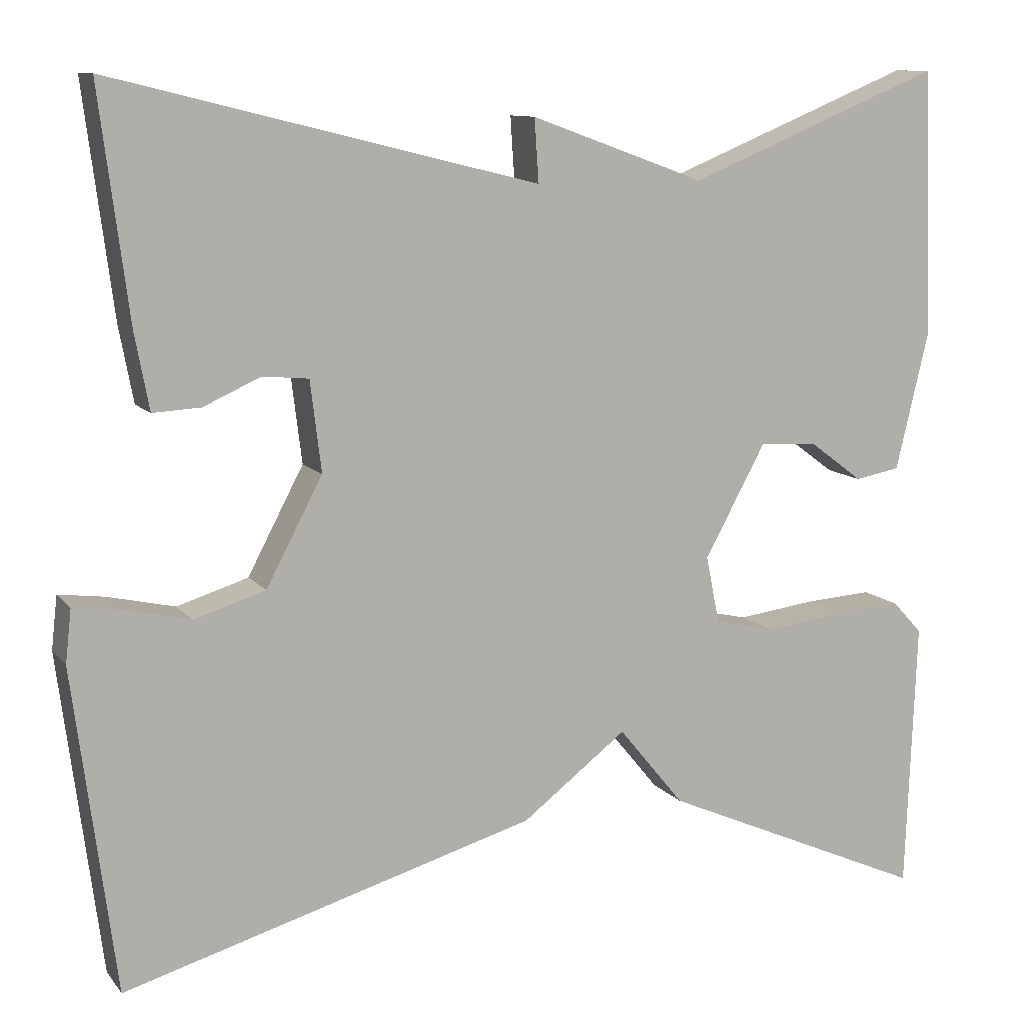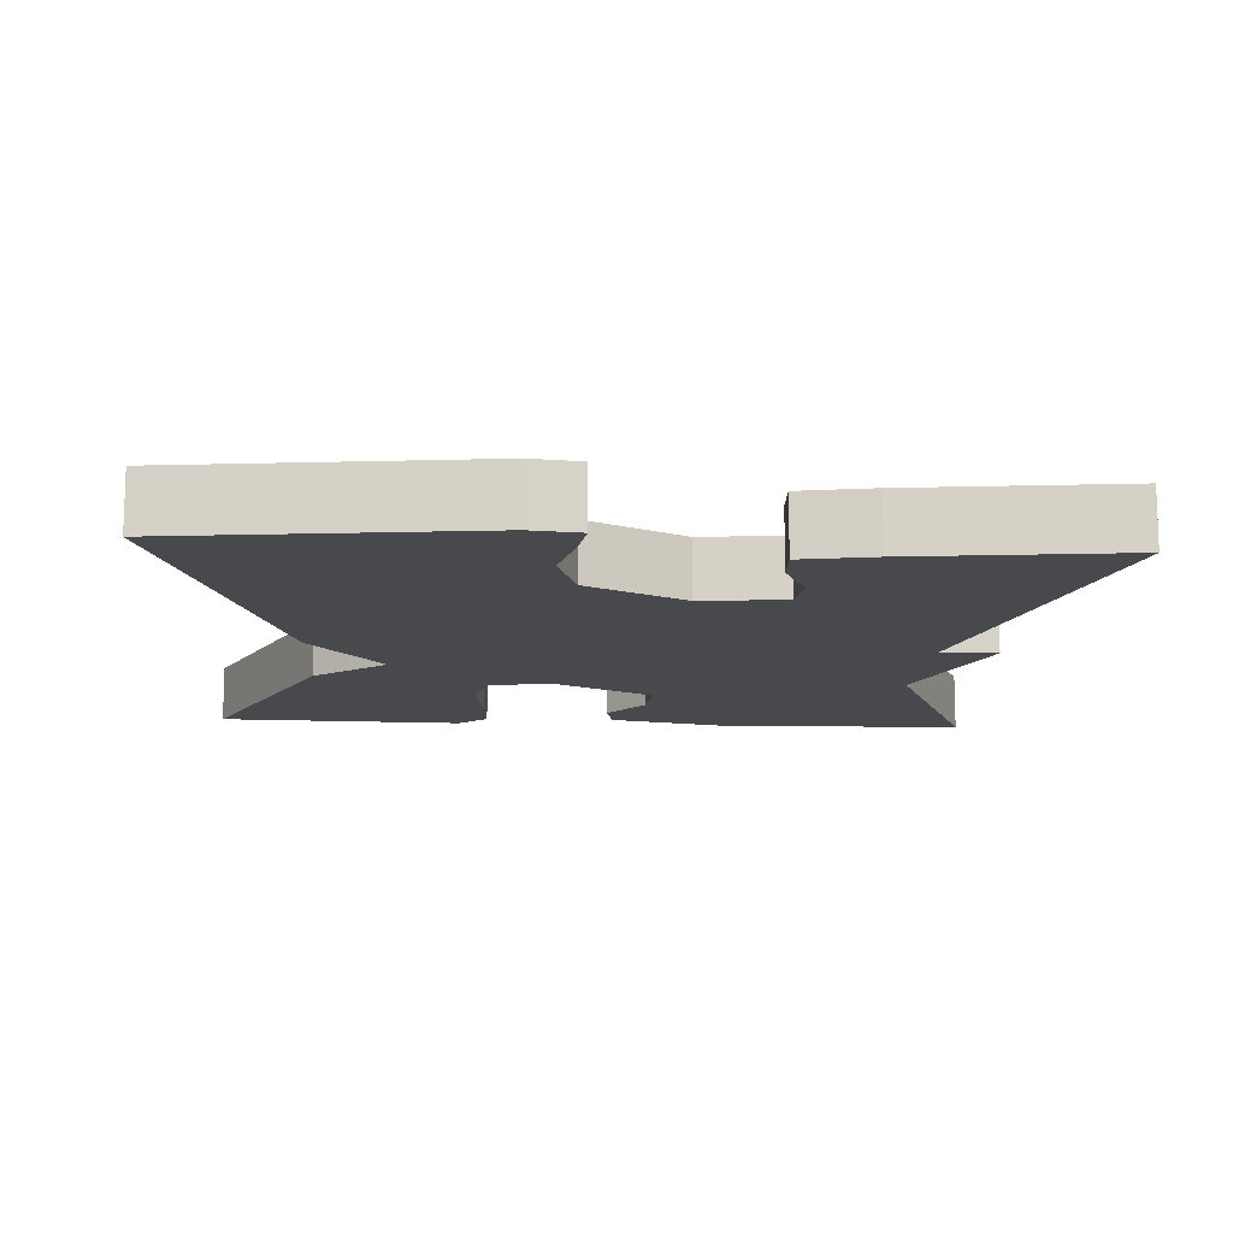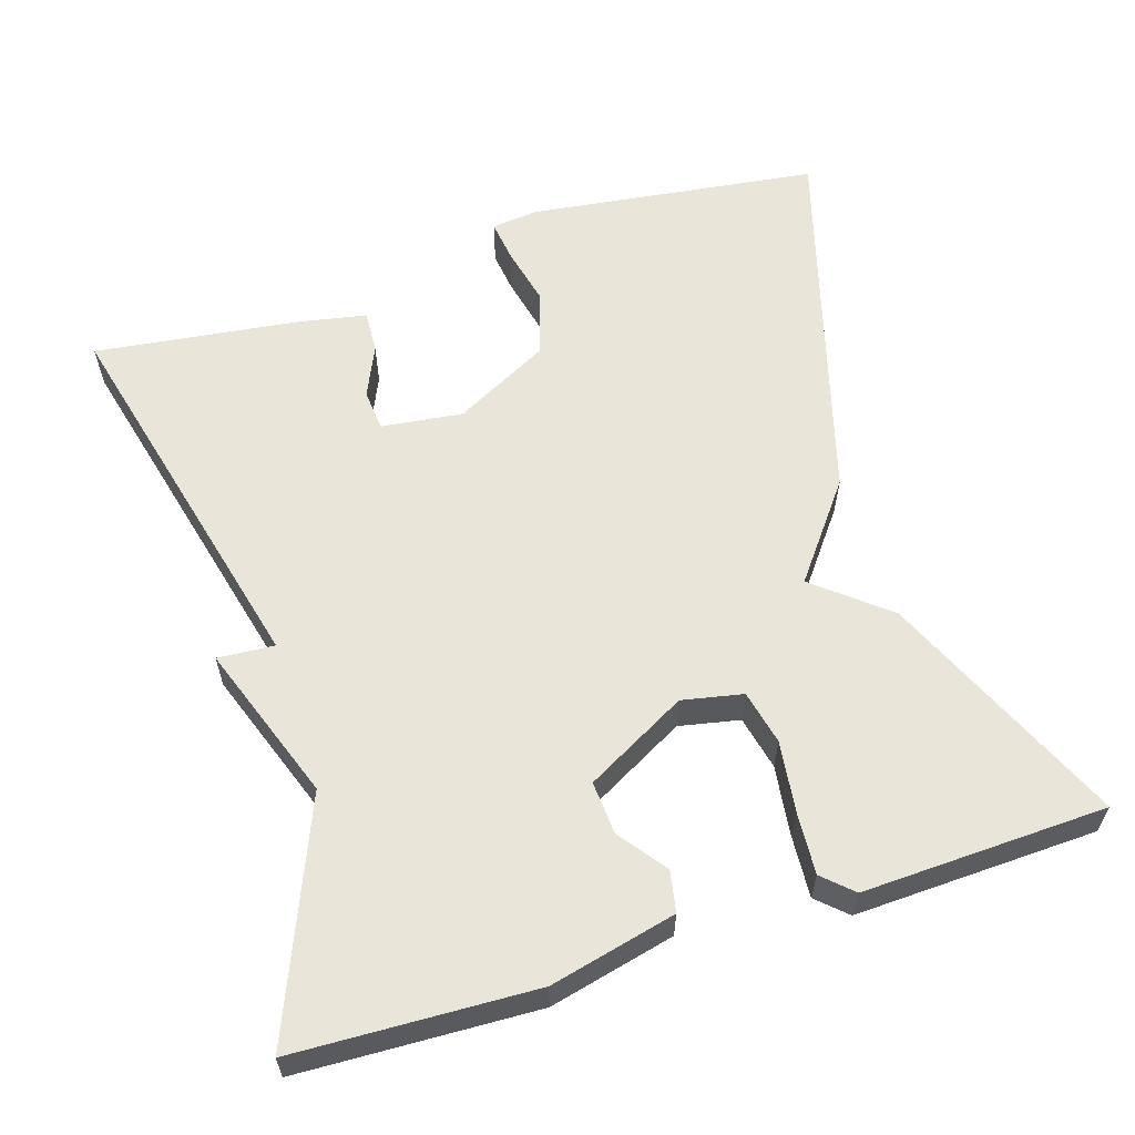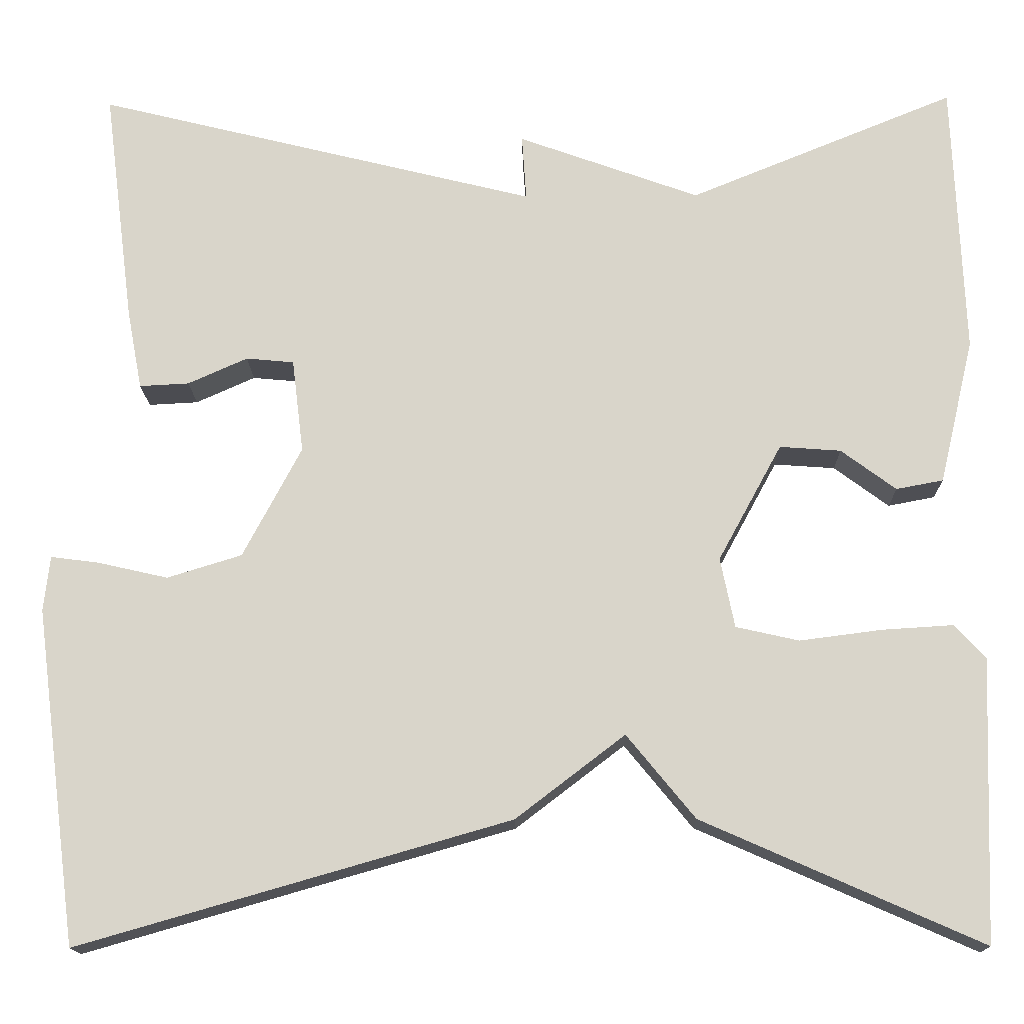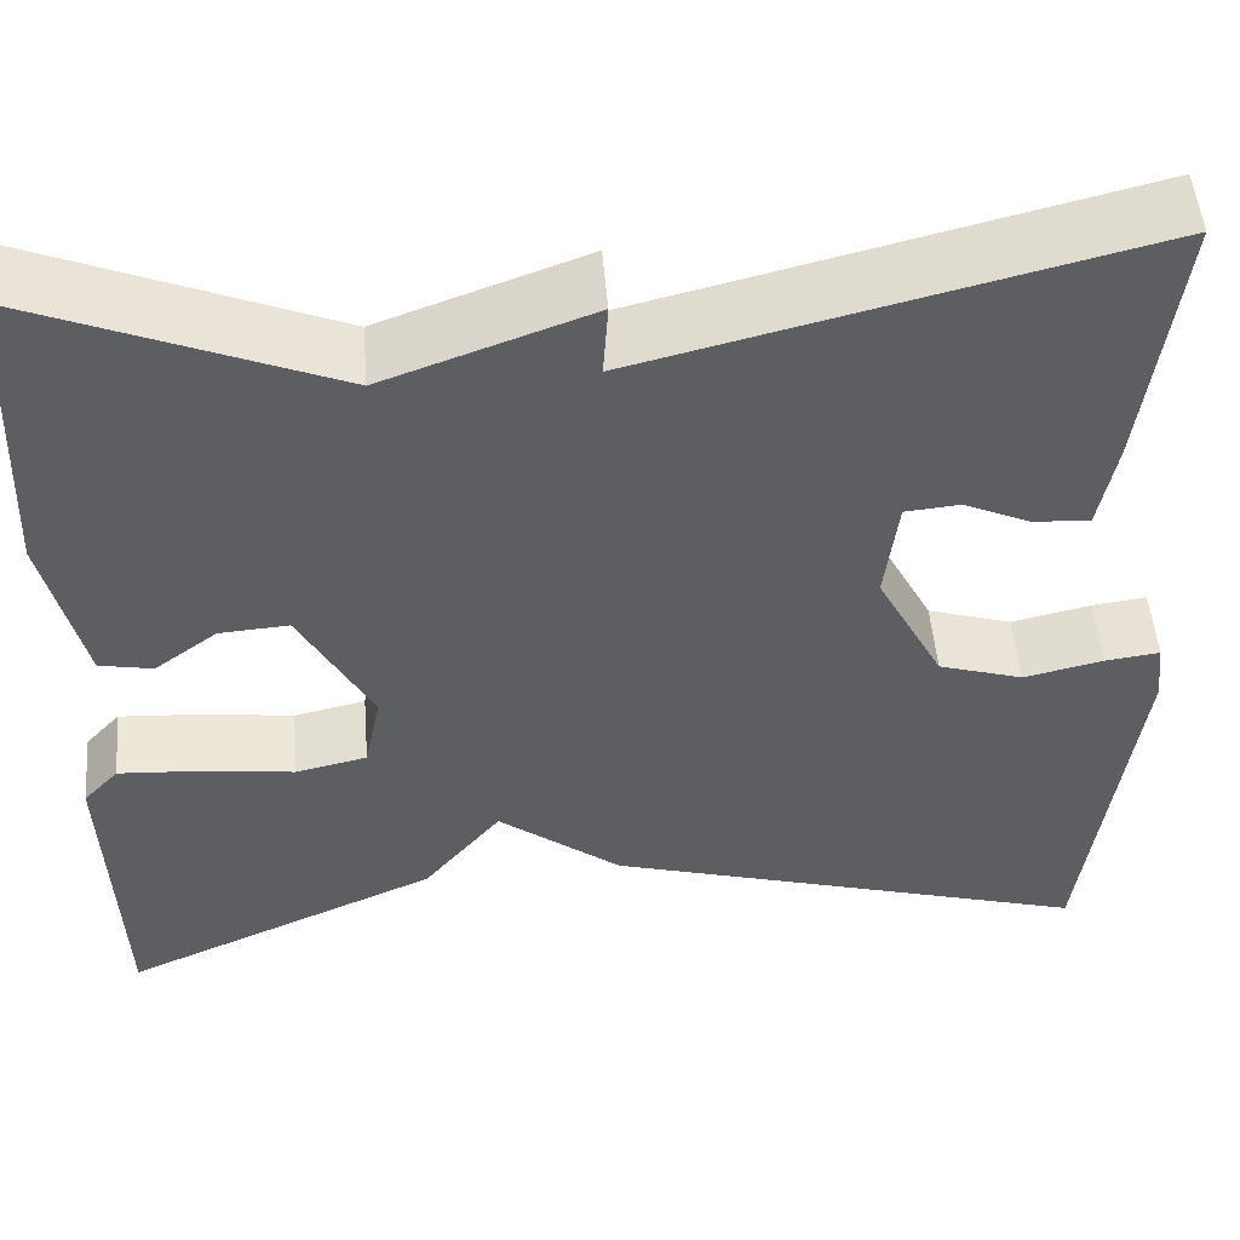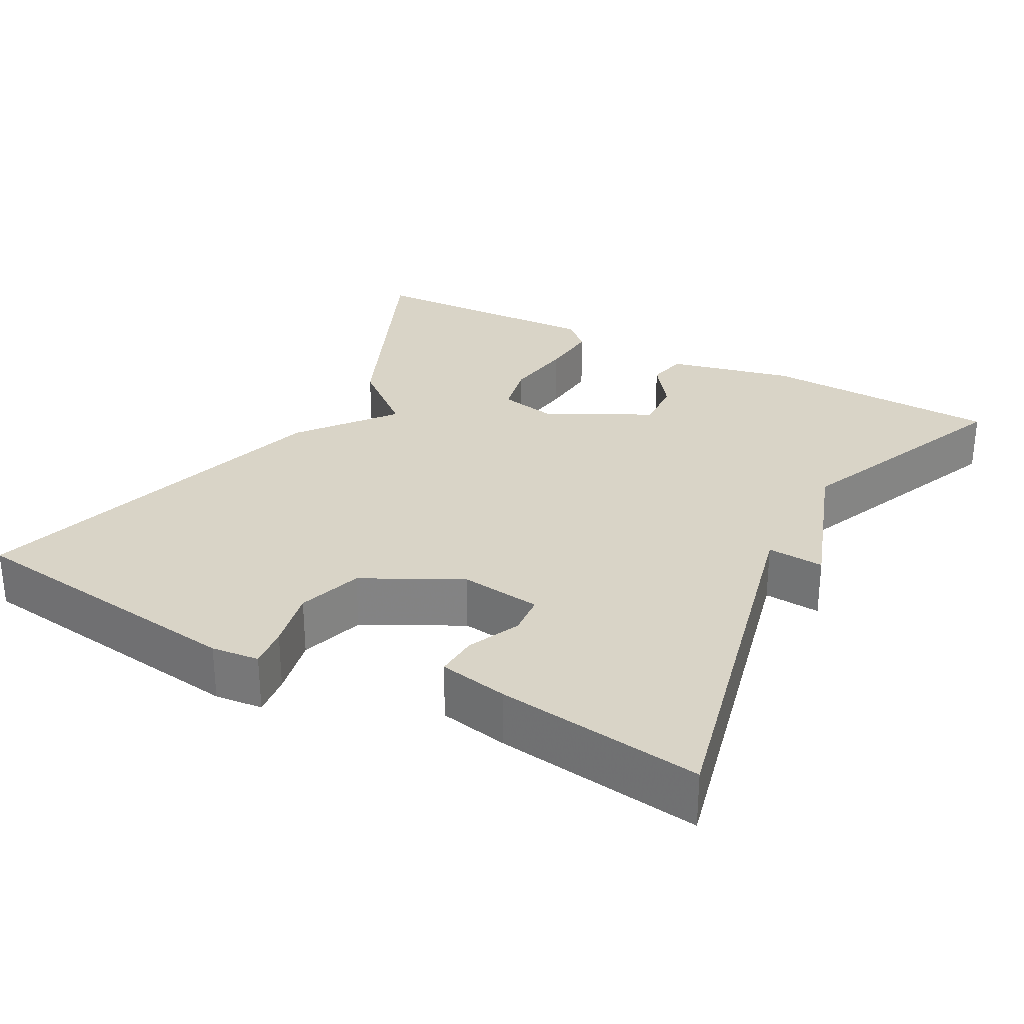
<metadata>
{"format":"obj","ext":"obj","renderer":"f3d","projection":"perspective","resolution":1024,"background":"white","views":[{"elev":10.6,"azim":-22.6,"up":"+Z"},{"elev":-12.4,"azim":-93.6,"up":"+Y"},{"elev":59.7,"azim":72.5,"up":"+Y"},{"elev":-15.6,"azim":1.1,"up":"+Z"},{"elev":50.8,"azim":175.3,"up":"+Z"},{"elev":28.8,"azim":-61.2,"up":"+Y"}]}
</metadata>
<code>
v -0.5 0.07 0.5
v -0.001 0.07 0.377
v -0.006 0.07 0.451
v 0.199 0.07 0.377
v 0.5 0.07 0.5
v 0.512 0.07 0.189
v 0.473 0.07 0.025
v 0.42 0.07 0.015
v 0.358 0.07 0.061
v 0.289 0.07 0.066
v 0.217 0.07 -0.066
v 0.233 0.07 -0.145
v 0.304 0.07 -0.161
v 0.397 0.07 -0.149
v 0.477 0.07 -0.144
v 0.512 0.07 -0.182
v 0.5 0.07 -0.5
v 0.185 0.07 -0.361
v 0.108 0.07 -0.267
v -0.015 0.07 -0.361
v -0.5 0.07 -0.5
v -0.549 0.07 -0.122
v -0.542 0.07 -0.06
v -0.488 0.07 -0.067
v -0.409 0.07 -0.085
v -0.325 0.07 -0.059
v -0.259 0.07 0.066
v -0.272 0.07 0.172
v -0.326 0.07 0.177
v -0.393 0.07 0.147
v -0.449 0.07 0.144
v -0.466 0.07 0.234
v -0.5 0 0.5
v -0.001 0 0.377
v -0.006 0 0.451
v 0.199 0 0.377
v 0.5 0 0.5
v 0.512 0 0.189
v 0.473 0 0.025
v 0.42 0 0.015
v 0.358 0 0.061
v 0.289 0 0.066
v 0.217 0 -0.066
v 0.233 0 -0.145
v 0.304 0 -0.161
v 0.397 0 -0.149
v 0.477 0 -0.144
v 0.512 0 -0.182
v 0.5 0 -0.5
v 0.185 0 -0.361
v 0.108 0 -0.267
v -0.015 0 -0.361
v -0.5 0 -0.5
v -0.549 0 -0.122
v -0.542 0 -0.06
v -0.488 0 -0.067
v -0.409 0 -0.085
v -0.325 0 -0.059
v -0.259 0 0.066
v -0.272 0 0.172
v -0.326 0 0.177
v -0.393 0 0.147
v -0.449 0 0.144
v -0.466 0 0.234
f 32 1 2
f 31 32 2
f 30 31 2
f 29 30 2
f 28 29 2
f 27 28 2
f 26 27 2
f 23 24 25
f 22 23 25
f 21 22 25
f 20 21 25
f 19 20 25
f 19 25 26
f 17 18 19
f 16 17 19
f 15 16 19
f 14 15 19
f 13 14 19
f 12 13 19 26
f 11 12 26 2
f 7 8 9
f 6 7 9
f 5 6 9
f 4 5 9
f 4 9 10
f 4 10 11
f 3 4 11
f 2 3 11
f 34 33 64
f 34 64 63
f 34 63 62
f 34 62 61
f 34 61 60
f 34 60 59
f 34 59 58
f 57 56 55
f 57 55 54
f 57 54 53
f 57 53 52
f 57 52 51
f 58 57 51
f 51 50 49
f 51 49 48
f 51 48 47
f 51 47 46
f 51 46 45
f 58 51 45 44
f 34 58 44 43
f 41 40 39
f 41 39 38
f 41 38 37
f 41 37 36
f 42 41 36
f 43 42 36
f 43 36 35
f 43 35 34
f 1 33 34 2
f 2 34 35 3
f 3 35 36 4
f 4 36 37 5
f 5 37 38 6
f 6 38 39 7
f 7 39 40 8
f 8 40 41 9
f 9 41 42 10
f 10 42 43 11
f 11 43 44 12
f 12 44 45 13
f 13 45 46 14
f 14 46 47 15
f 15 47 48 16
f 16 48 49 17
f 17 49 50 18
f 18 50 51 19
f 19 51 52 20
f 20 52 53 21
f 21 53 54 22
f 22 54 55 23
f 23 55 56 24
f 24 56 57 25
f 25 57 58 26
f 26 58 59 27
f 27 59 60 28
f 28 60 61 29
f 29 61 62 30
f 30 62 63 31
f 31 63 64 32
f 32 64 33 1

</code>
